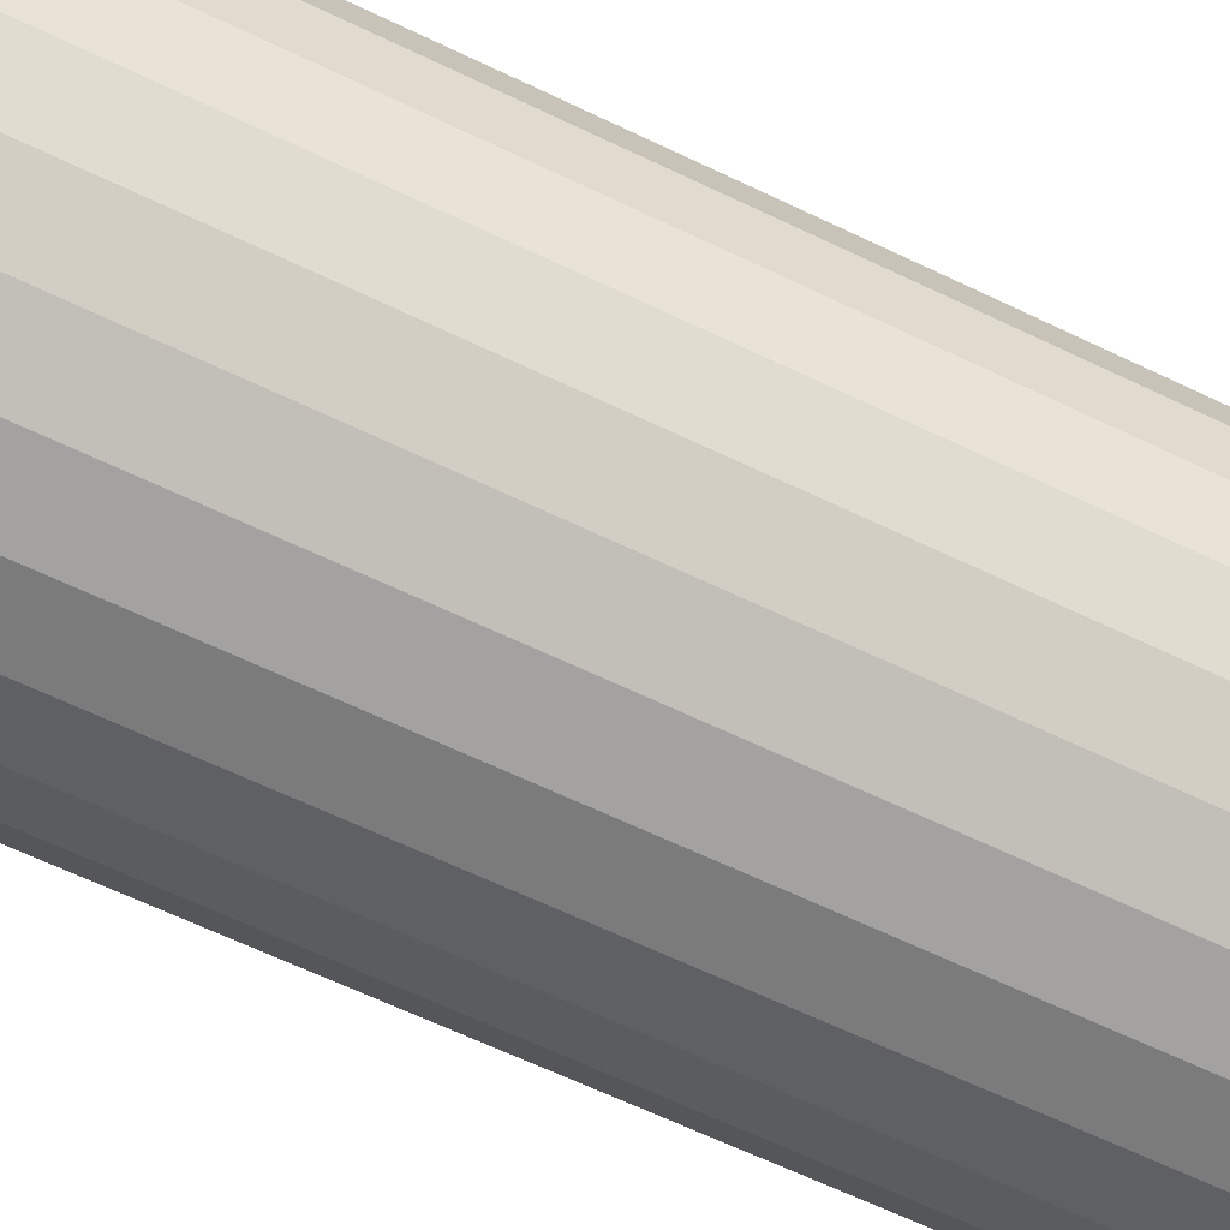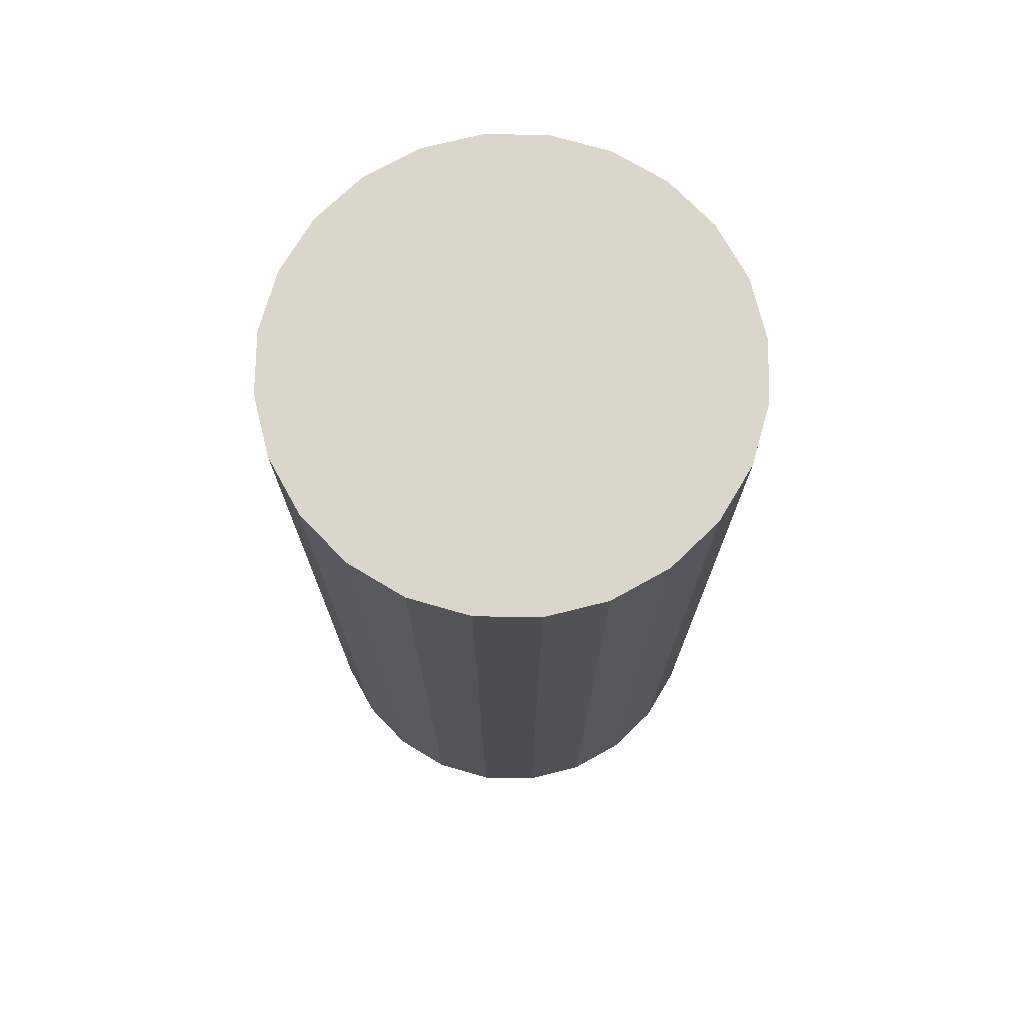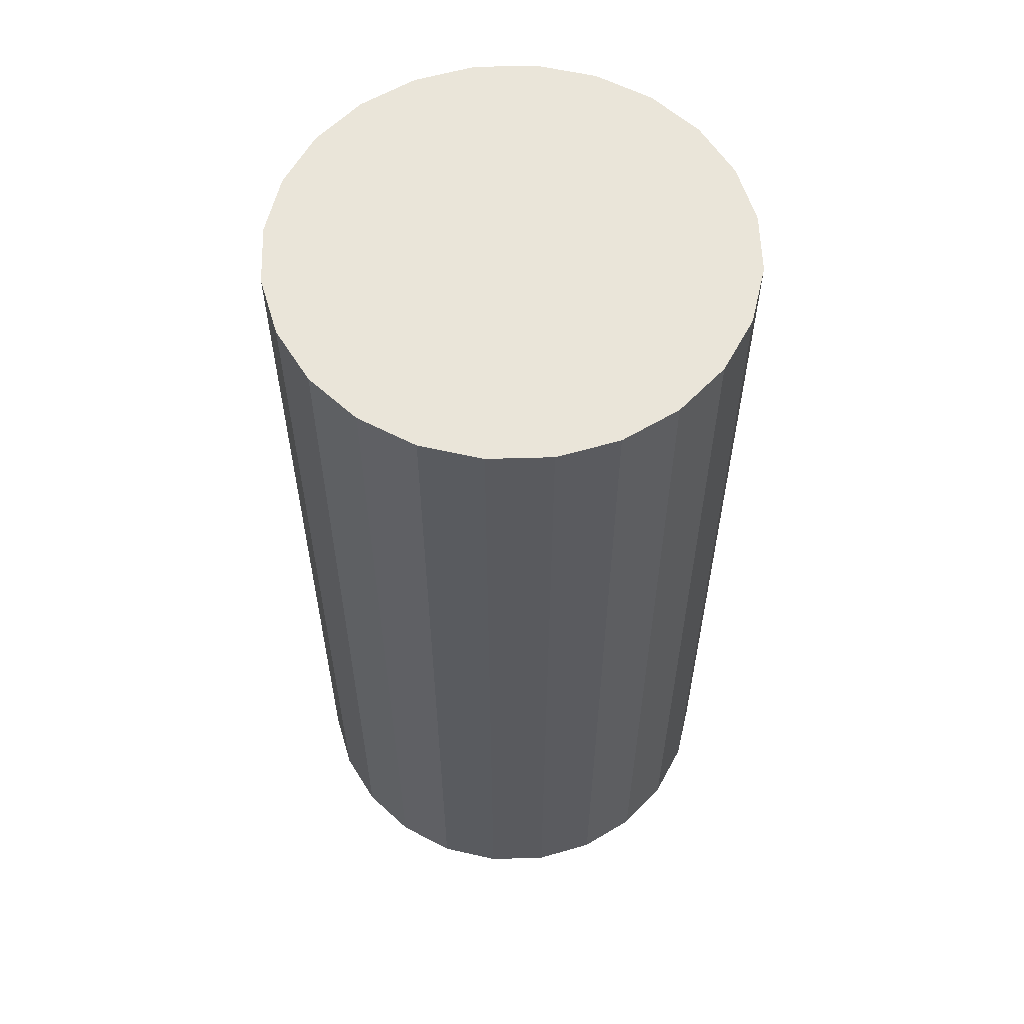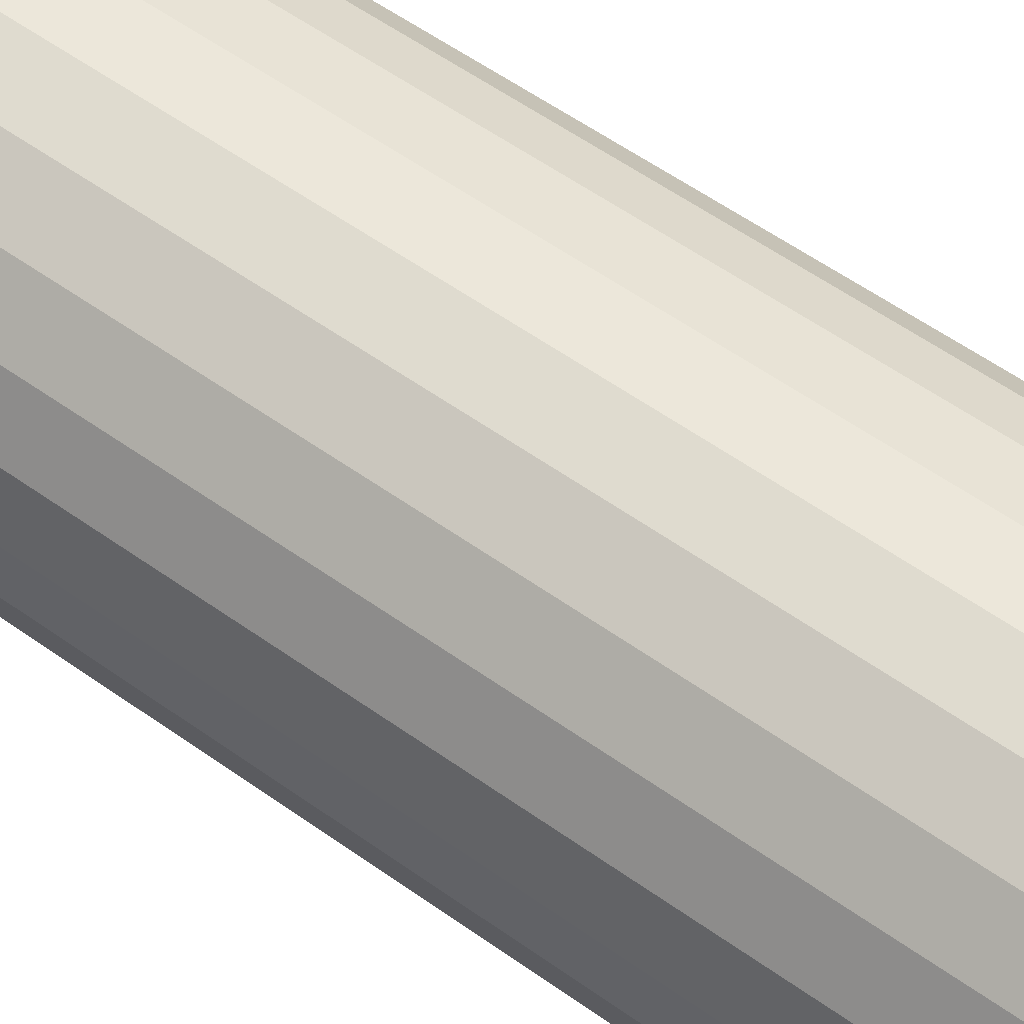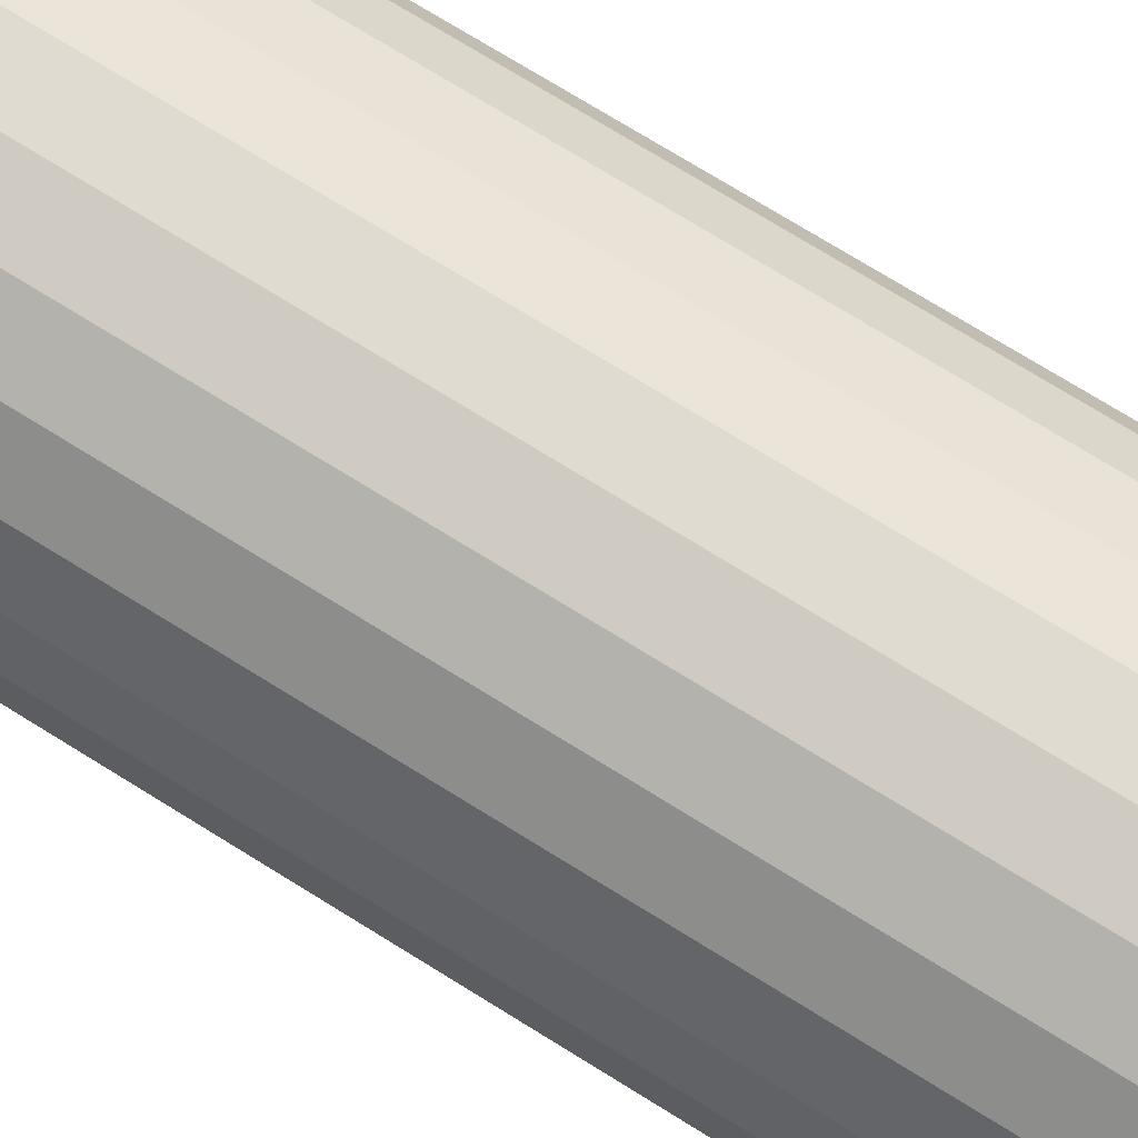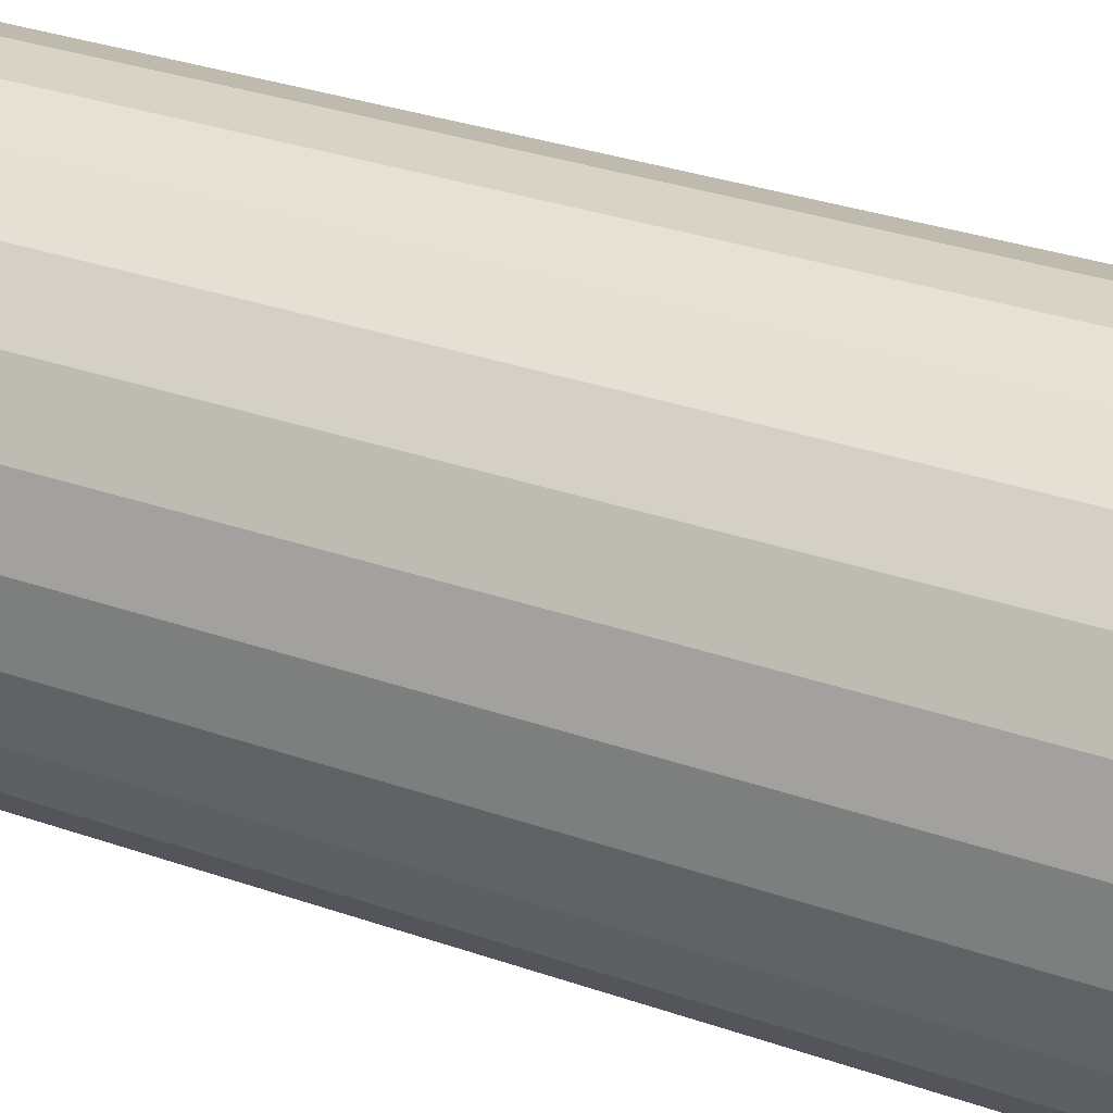
<metadata>
{"format":"obj","ext":"obj","renderer":"f3d","projection":"perspective","resolution":1024,"background":"white","views":[{"elev":-65.6,"azim":64.4,"up":"+Z"},{"elev":73.7,"azim":-126.5,"up":"+Y"},{"elev":58.5,"azim":-174.2,"up":"+Y"},{"elev":62.3,"azim":125.2,"up":"+Z"},{"elev":77.3,"azim":-58.6,"up":"+Z"},{"elev":34.2,"azim":114.8,"up":"+Z"}]}
</metadata>
<code>
v -30.91 128 -8.282
v -30.91 64 -8.282
v -32 64 -0
v -32 128 -0
v -30.91 64 8.282
v -30.91 128 8.282
v -27.71 64 16
v -27.71 128 16
v -27.71 128 -16
v -27.71 64 -16
v -22.63 64 22.63
v -22.63 128 22.63
v -22.63 128 -22.63
v -22.63 64 -22.63
v -16 64 27.71
v -16 128 27.71
v -16 128 -27.71
v -16 64 -27.71
v -8.282 128 -30.91
v -8.282 64 -30.91
v -8.282 64 30.91
v -8.282 128 30.91
v 0 128 32
v 0 64 32
v 0 64 -32
v 0 128 -32
v 32 64 -0
v 30.91 64 8.282
v 27.71 64 16
v 22.63 64 22.63
v 16 64 27.71
v 8.282 64 30.91
v 8.282 64 -30.91
v 16 64 -27.71
v 22.63 64 -22.63
v 27.71 64 -16
v 30.91 64 -8.282
v 30.91 128 -8.282
v 27.71 128 -16
v 22.63 128 -22.63
v 16 128 -27.71
v 8.282 128 -30.91
v 8.282 128 30.91
v 16 128 27.71
v 22.63 128 22.63
v 27.71 128 16
v 30.91 128 8.282
v 32 128 -0
v -30.91 64 -8.282
v -30.91 0 -8.282
v -32 0 -0
v -32 64 -0
v -30.91 0 8.282
v -30.91 64 8.282
v -27.71 0 16
v -27.71 64 16
v -27.71 64 -16
v -27.71 0 -16
v -22.63 0 22.63
v -22.63 64 22.63
v -22.63 64 -22.63
v -22.63 0 -22.63
v -16 0 27.71
v -16 64 27.71
v -16 64 -27.71
v -16 0 -27.71
v -8.282 64 -30.91
v -8.282 0 -30.91
v -8.282 0 30.91
v -8.282 64 30.91
v 0 64 32
v 0 0 32
v 0 0 -32
v 0 64 -32
v 32 0 -0
v 30.91 0 8.282
v 27.71 0 16
v 22.63 0 22.63
v 16 0 27.71
v 8.282 0 30.91
v 8.282 0 -30.91
v 16 0 -27.71
v 22.63 0 -22.63
v 27.71 0 -16
v 30.91 0 -8.282
v 30.91 64 -8.282
v 27.71 64 -16
v 22.63 64 -22.63
v 16 64 -27.71
v 8.282 64 -30.91
v 8.282 64 30.91
v 16 64 27.71
v 22.63 64 22.63
v 27.71 64 16
v 30.91 64 8.282
v 32 64 -0
o entity0_brush0
f 1 2 3 4
f 4 3 5 6
f 6 5 7 8
f 9 10 2 1
f 8 7 11 12
f 13 14 10 9
f 12 11 15 16
f 17 18 14 13
f 19 20 18 17
f 16 15 21 22
f 23 22 21 24
f 25 20 19 26
f 27 28 29 30 31 32 24 21 15 11 7 5 3 2 10 14 18 20 25 33 34 35 36 37
f 38 39 40 41 42 26 19 17 13 9 1 4 6 8 12 16 22 23 43 44 45 46 47 48
f 43 23 24 32
f 33 25 26 42
f 34 33 42 41
f 44 43 32 31
f 45 44 31 30
f 35 34 41 40
f 46 45 30 29
f 36 35 40 39
f 37 36 39 38
f 47 46 29 28
f 48 47 28 27
f 48 27 37 38
o entity0_brush1
f 49 50 51 52
f 52 51 53 54
f 54 53 55 56
f 57 58 50 49
f 56 55 59 60
f 61 62 58 57
f 60 59 63 64
f 65 66 62 61
f 67 68 66 65
f 64 63 69 70
f 71 70 69 72
f 73 68 67 74
f 75 76 77 78 79 80 72 69 63 59 55 53 51 50 58 62 66 68 73 81 82 83 84 85
f 86 87 88 89 90 74 67 65 61 57 49 52 54 56 60 64 70 71 91 92 93 94 95 96
f 91 71 72 80
f 81 73 74 90
f 82 81 90 89
f 92 91 80 79
f 93 92 79 78
f 83 82 89 88
f 94 93 78 77
f 84 83 88 87
f 85 84 87 86
f 95 94 77 76
f 96 95 76 75
f 96 75 85 86

</code>
